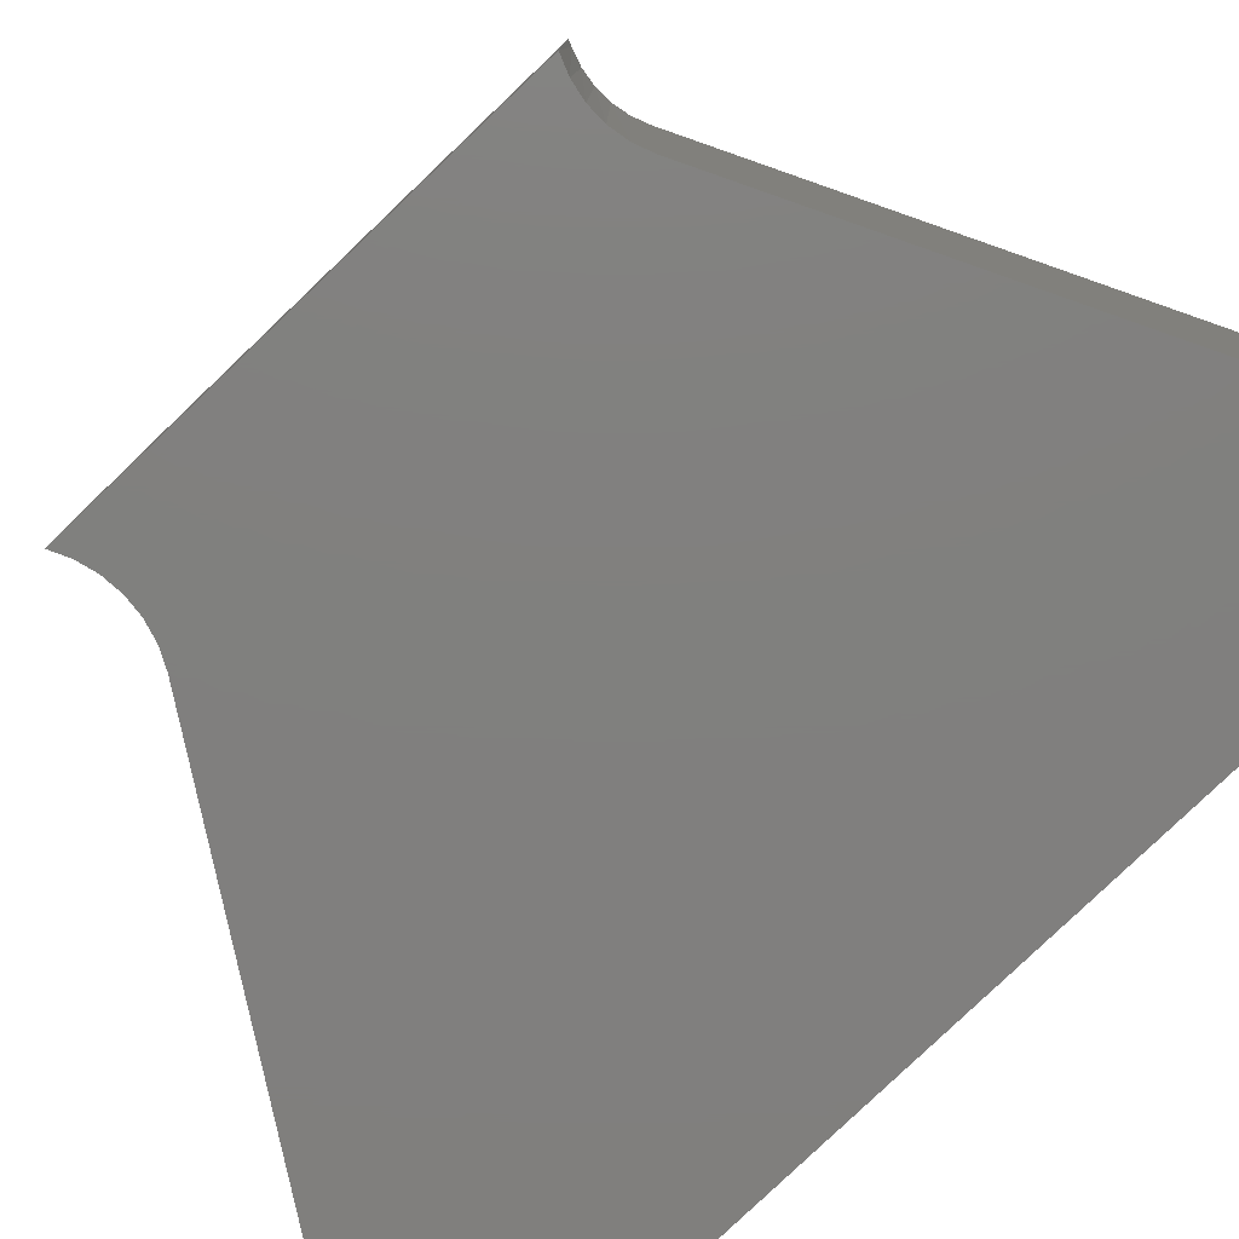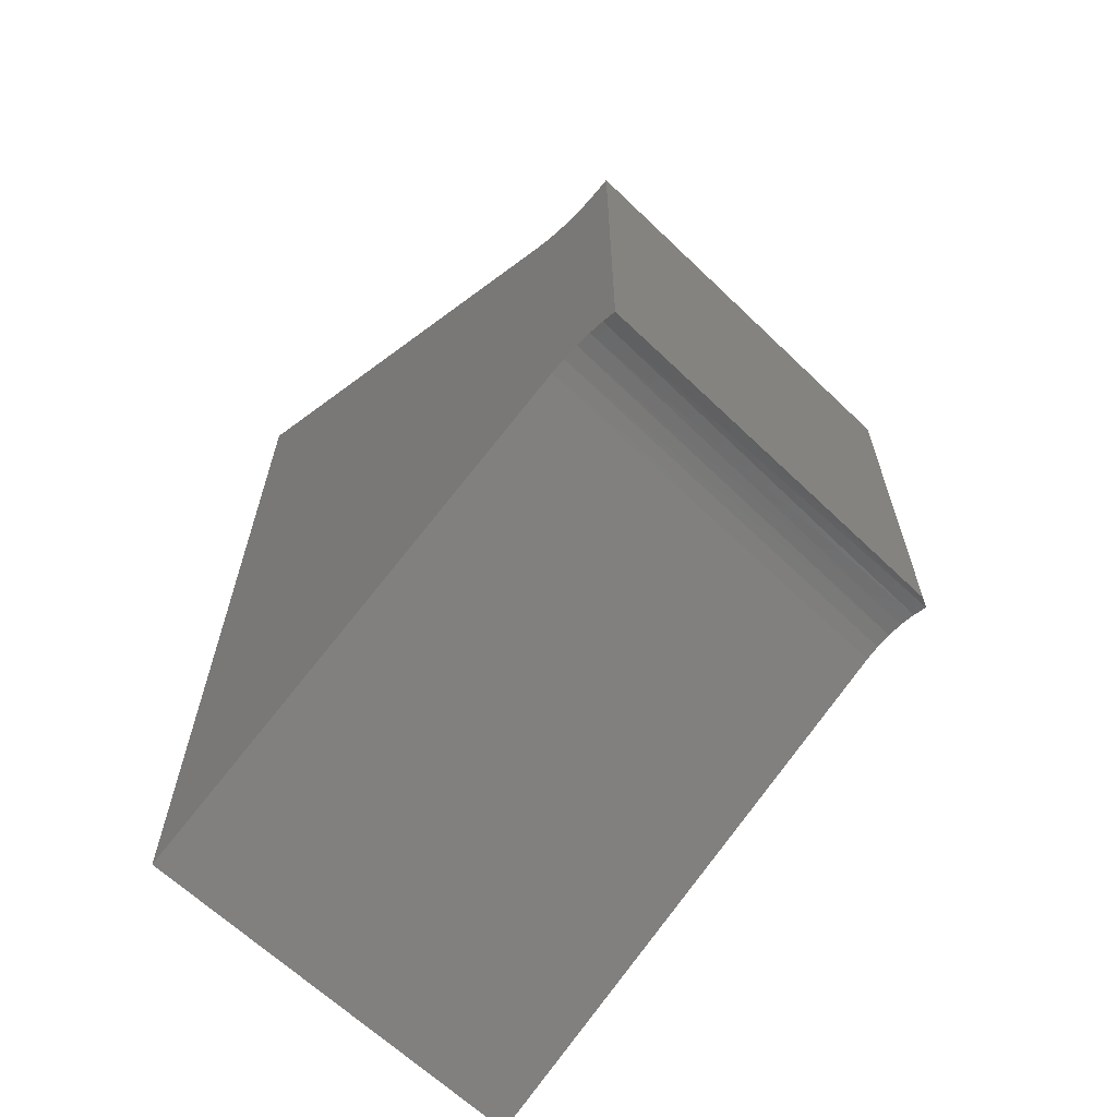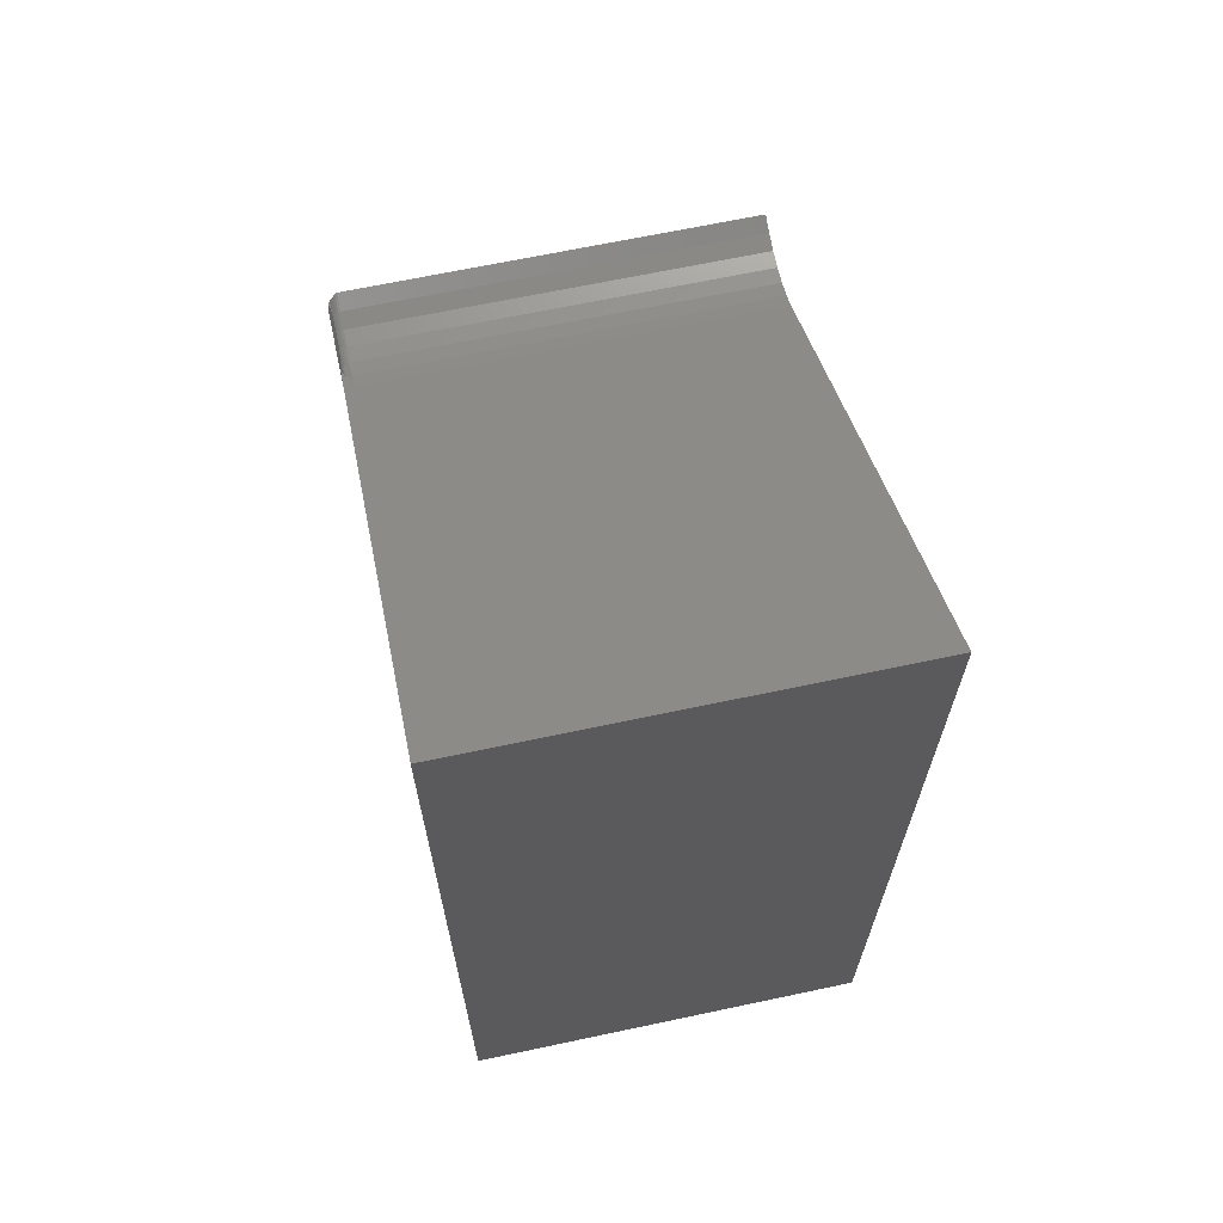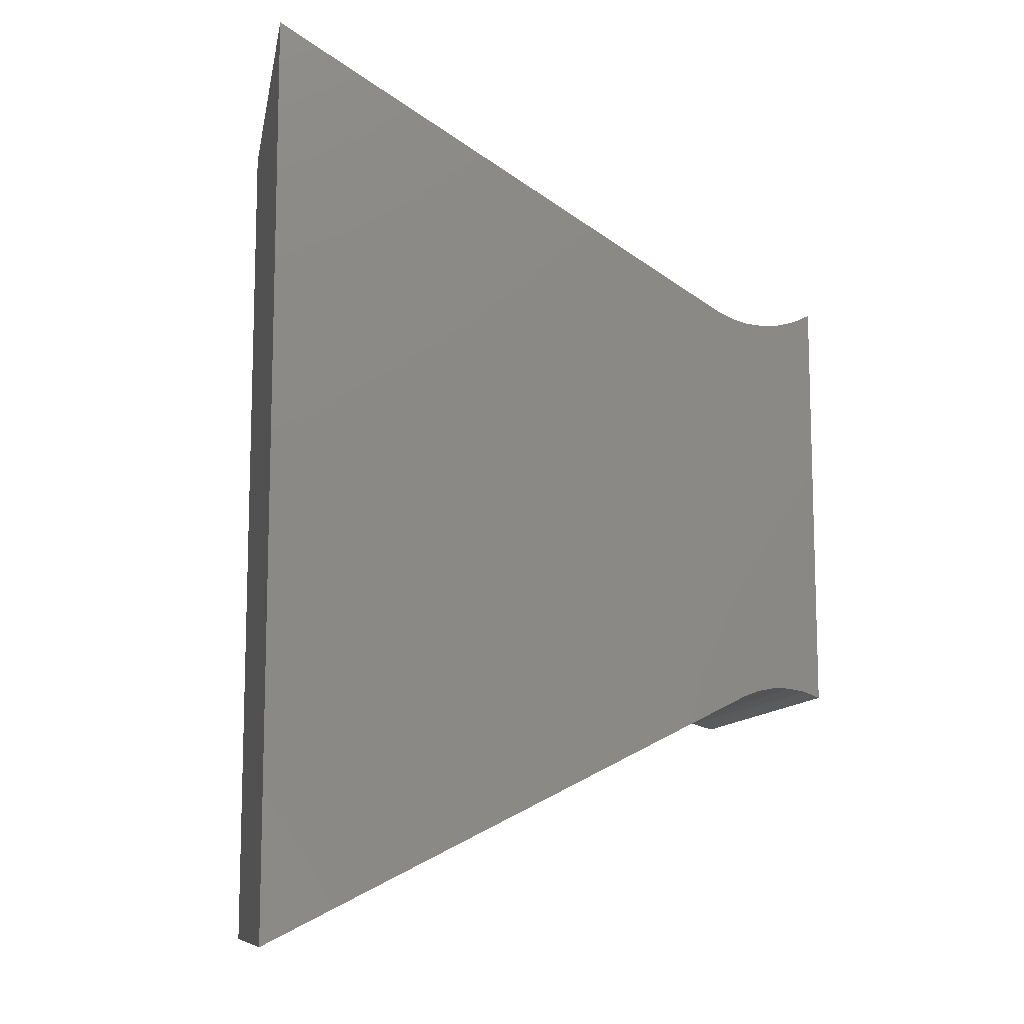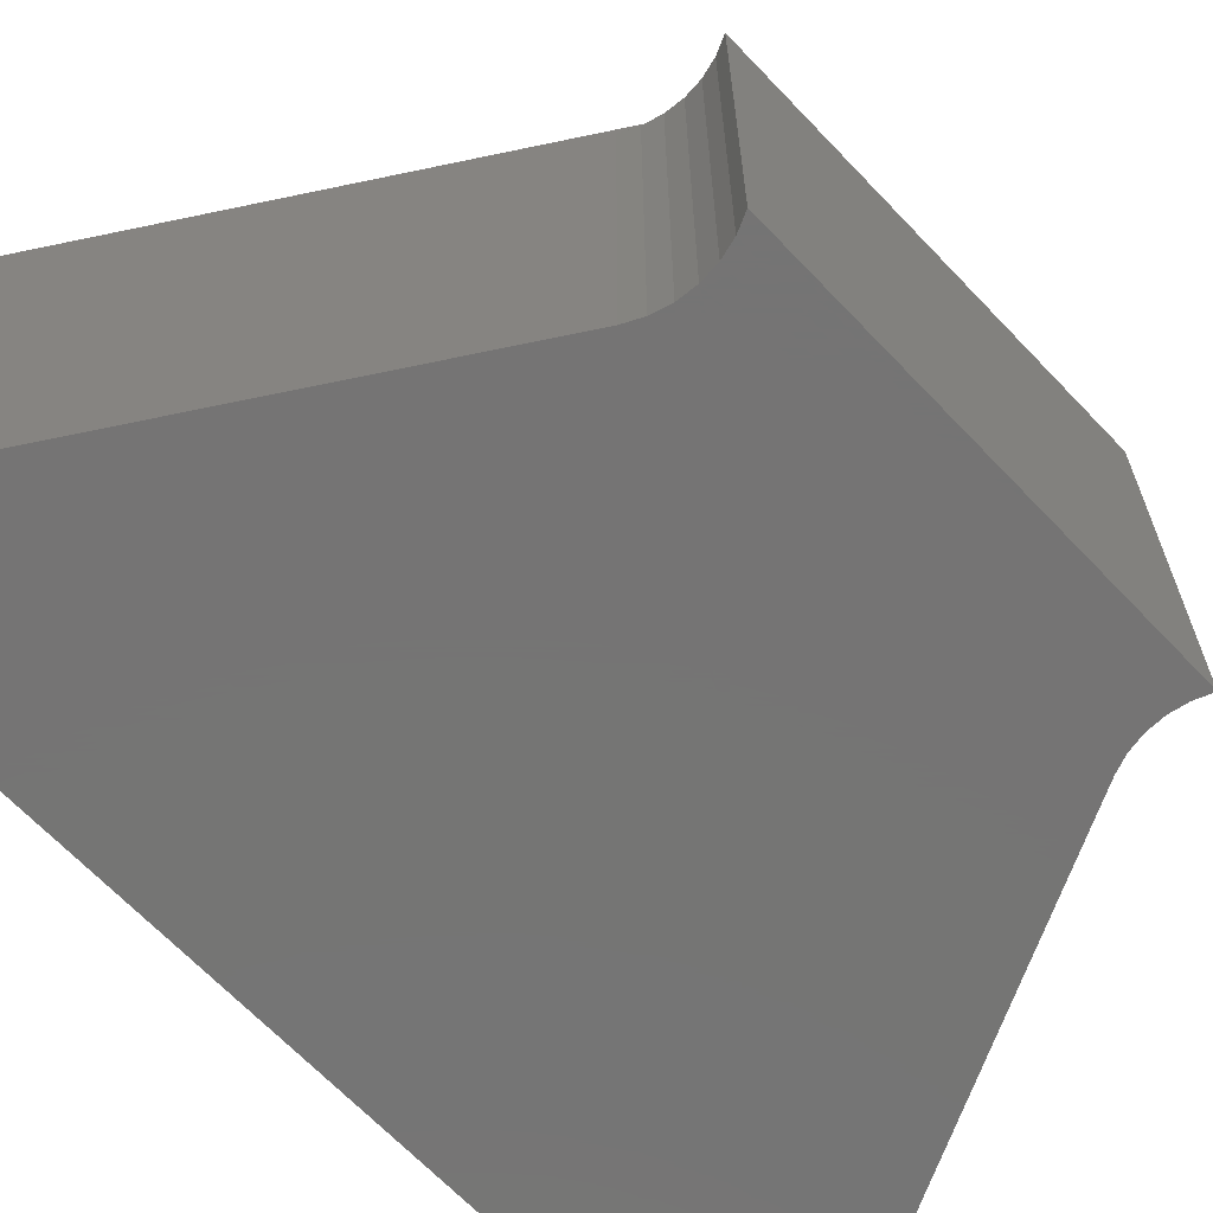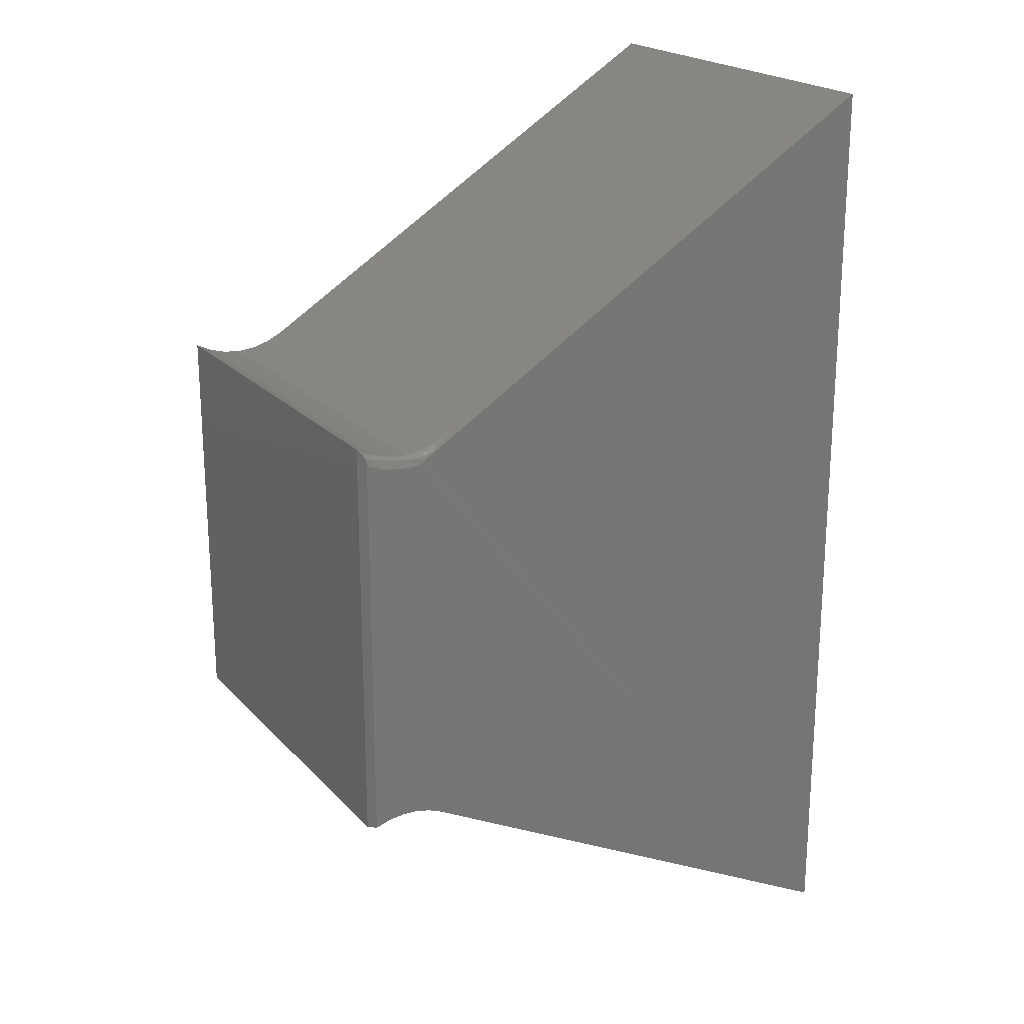
<metadata>
{"format":"stl","ext":"stl","renderer":"f3d","projection":"perspective","resolution":1024,"background":"white","views":[{"elev":-79.9,"azim":133.7,"up":"+Y"},{"elev":-64.2,"azim":45.9,"up":"+Z"},{"elev":66.8,"azim":-102.0,"up":"+Z"},{"elev":-10.8,"azim":-10.3,"up":"+Z"},{"elev":-66.9,"azim":43.6,"up":"+Y"},{"elev":21.2,"azim":149.9,"up":"+Z"}]}
</metadata>
<code>
# stl→obj: 63 verts, 122 faces
v -0.3906 -0.6094 0.75
v -0.3906 1.53e-16 0.75
v -0.3906 -0.6094 -0.6484
v -0.3906 0 -0.6484
v 0.4407 -0.0001863 0.3041
v 0.441 -0.0007433 0.3068
v 0.4415 -0.001658 0.3095
v 0.4406 1.516e-16 0.3014
v 0.4484 -0.01562 -0.2804
v 0.4406 7.173e-17 -0.2768
v 0.4425 -0.003663 0.3134
v 0.4437 -0.006147 0.3167
v 0.4453 -0.009405 0.3198
v 0.4469 -0.01262 0.3219
v 0.4484 -0.01562 0.3231
v 0.3863 1.47e-16 0.2875
v 0.4141 1.491e-16 0.292
v 0.3966 7.042e-17 -0.2666
v 0.3517 6.733e-17 -0.272
v 0.3307 8.09e-17 -0.2804
v 0.3739 6.908e-17 -0.2674
v 0.4191 7.131e-17 -0.2698
v 0.3476 -0.0008111 0.2945
v 0.3581 1.457e-16 0.288
v 0.3748 -0.01562 0.3027
v 0.4005 -0.6094 0.3051
v 0.4005 -0.01562 0.3051
v 0.4253 -0.6094 0.3119
v 0.4253 -0.01562 0.3119
v 0.4484 -0.6094 0.3231
v 0.3748 -0.6094 0.3027
v 0.3492 -0.01562 0.3051
v 0.3492 -0.6094 0.3051
v 0.3244 -0.01562 0.3119
v 0.3244 -0.6094 0.3119
v 0.3012 -0.01562 0.3231
v 0.3012 -0.6094 0.3231
v 0.3031 -0.01446 0.322
v 0.3288 -0.005143 0.3061
v 0.4484 -0.6094 -0.2804
v 0.4013 -0.004576 0.3006
v 0.4262 -0.006944 0.3095
v 0.4257 -0.009646 0.3108
v 0.4254 -0.01258 0.3116
v 0.3492 -0.01258 0.3048
v 0.349 -0.009646 0.3039
v 0.3487 -0.006944 0.3025
v 0.3484 -0.004576 0.3006
v 0.348 -0.002633 0.2982
v 0.3475 -0.001189 0.2956
v 0.3748 -0.004576 0.2982
v 0.4269 -0.004576 0.3076
v 0.3748 -0.006944 0.3001
v 0.3748 -0.009646 0.3016
v 0.3748 -0.01258 0.3024
v 0.4009 -0.006944 0.3025
v 0.4007 -0.009646 0.3039
v 0.4005 -0.01258 0.3048
v 0.4257 -0.6094 -0.2715
v 0.4018 -0.6094 -0.267
v 0.3774 -0.6094 -0.267
v 0.3534 -0.6094 -0.2715
v 0.3307 -0.6094 -0.2804
f 1 2 3
f 3 2 4
f 5 6 7
f 8 9 10
f 7 11 12
f 7 12 13
f 7 13 14
f 15 9 8
f 15 8 5
f 15 5 7
f 15 7 14
f 16 17 18
f 16 19 20
f 16 21 19
f 16 18 21
f 8 10 22
f 8 22 18
f 8 18 17
f 4 2 23
f 4 23 24
f 4 24 16
f 4 16 20
f 25 26 27
f 27 26 28
f 27 28 29
f 29 28 30
f 29 30 15
f 26 25 31
f 31 25 32
f 31 32 33
f 33 32 34
f 33 34 35
f 35 34 36
f 35 36 37
f 2 1 37
f 2 37 36
f 2 36 38
f 2 38 39
f 2 39 23
f 9 15 40
f 40 15 30
f 41 17 16
f 12 42 43
f 12 43 13
f 13 43 44
f 13 44 14
f 14 44 29
f 15 14 29
f 36 34 38
f 45 34 32
f 39 38 34
f 39 34 45
f 39 45 46
f 39 46 47
f 39 47 48
f 39 48 49
f 39 49 50
f 39 50 23
f 51 41 16
f 51 16 24
f 51 24 23
f 51 23 50
f 51 50 49
f 51 49 48
f 52 42 12
f 52 12 11
f 52 11 7
f 52 7 6
f 52 6 5
f 52 5 8
f 52 8 17
f 52 17 41
f 51 48 53
f 53 48 47
f 53 47 54
f 54 47 46
f 54 46 55
f 55 46 45
f 55 45 25
f 25 45 32
f 41 51 56
f 56 51 53
f 56 53 57
f 57 53 54
f 57 54 58
f 58 54 55
f 58 55 27
f 27 55 25
f 52 41 42
f 42 41 56
f 42 56 43
f 43 56 57
f 43 57 44
f 44 57 58
f 44 58 29
f 29 58 27
f 59 10 40
f 10 9 40
f 18 60 61
f 60 18 22
f 22 59 60
f 59 22 10
f 18 61 21
f 21 61 62
f 21 62 19
f 19 62 63
f 19 63 20
f 60 28 26
f 60 26 31
f 63 62 31
f 62 61 31
f 61 60 31
f 30 28 60
f 30 60 59
f 30 59 40
f 3 63 31
f 3 31 33
f 3 33 35
f 3 35 37
f 3 37 1
f 3 4 63
f 63 4 20

</code>
